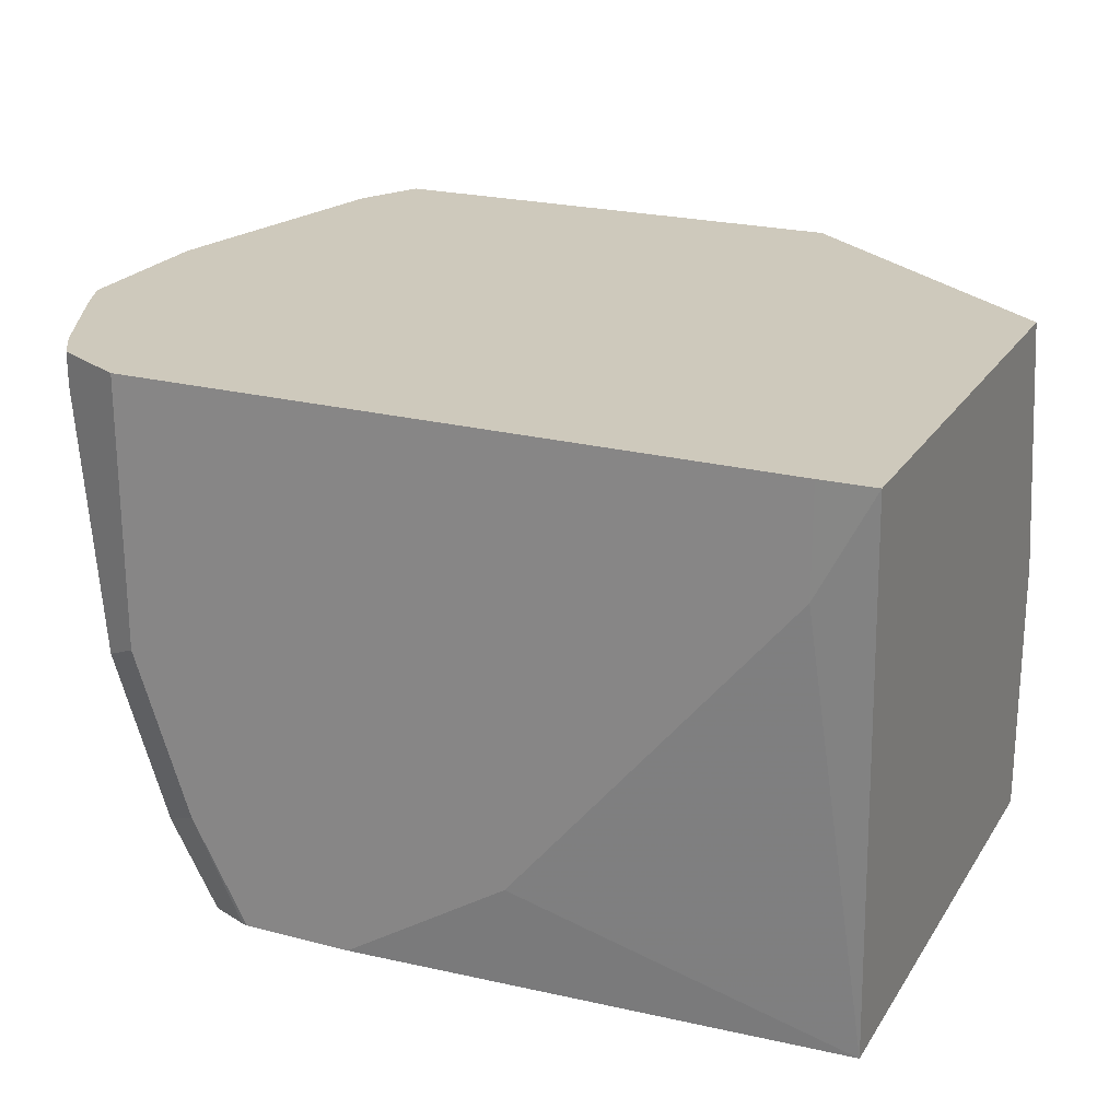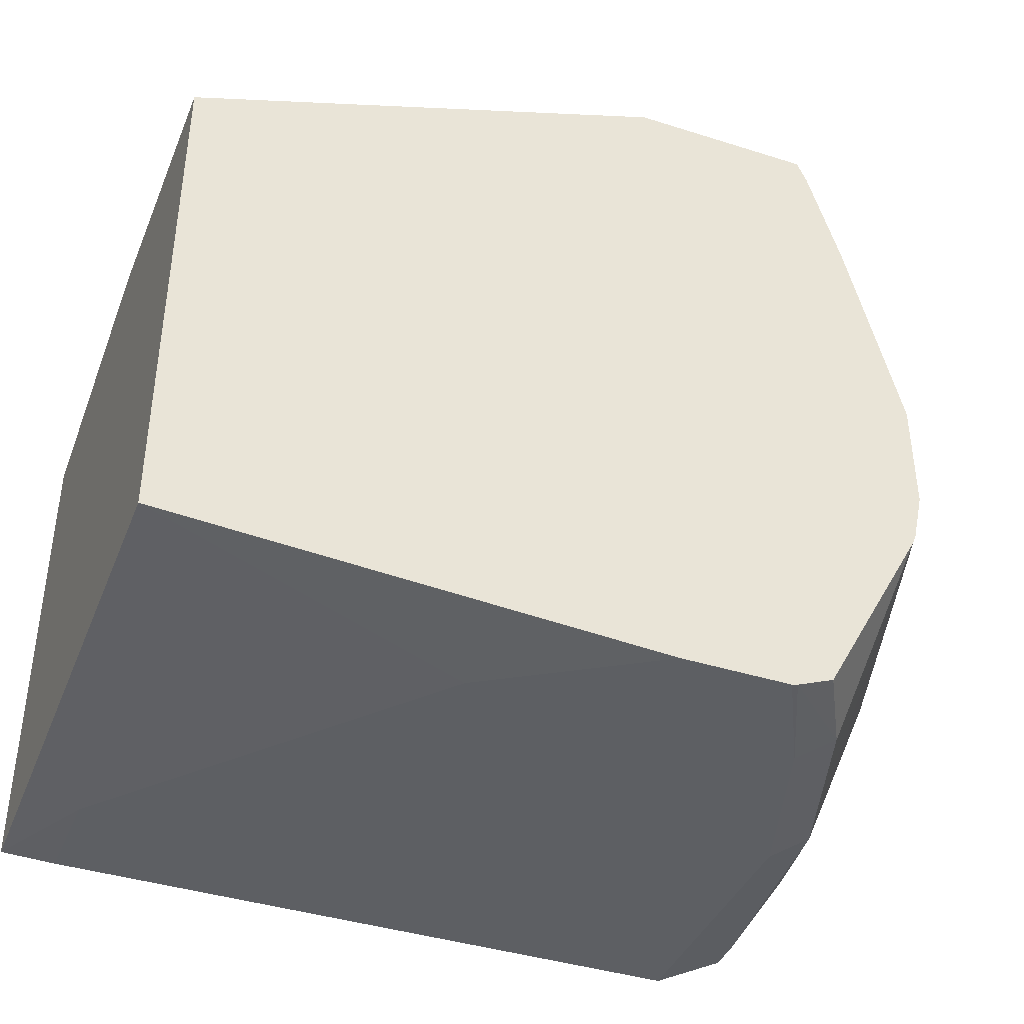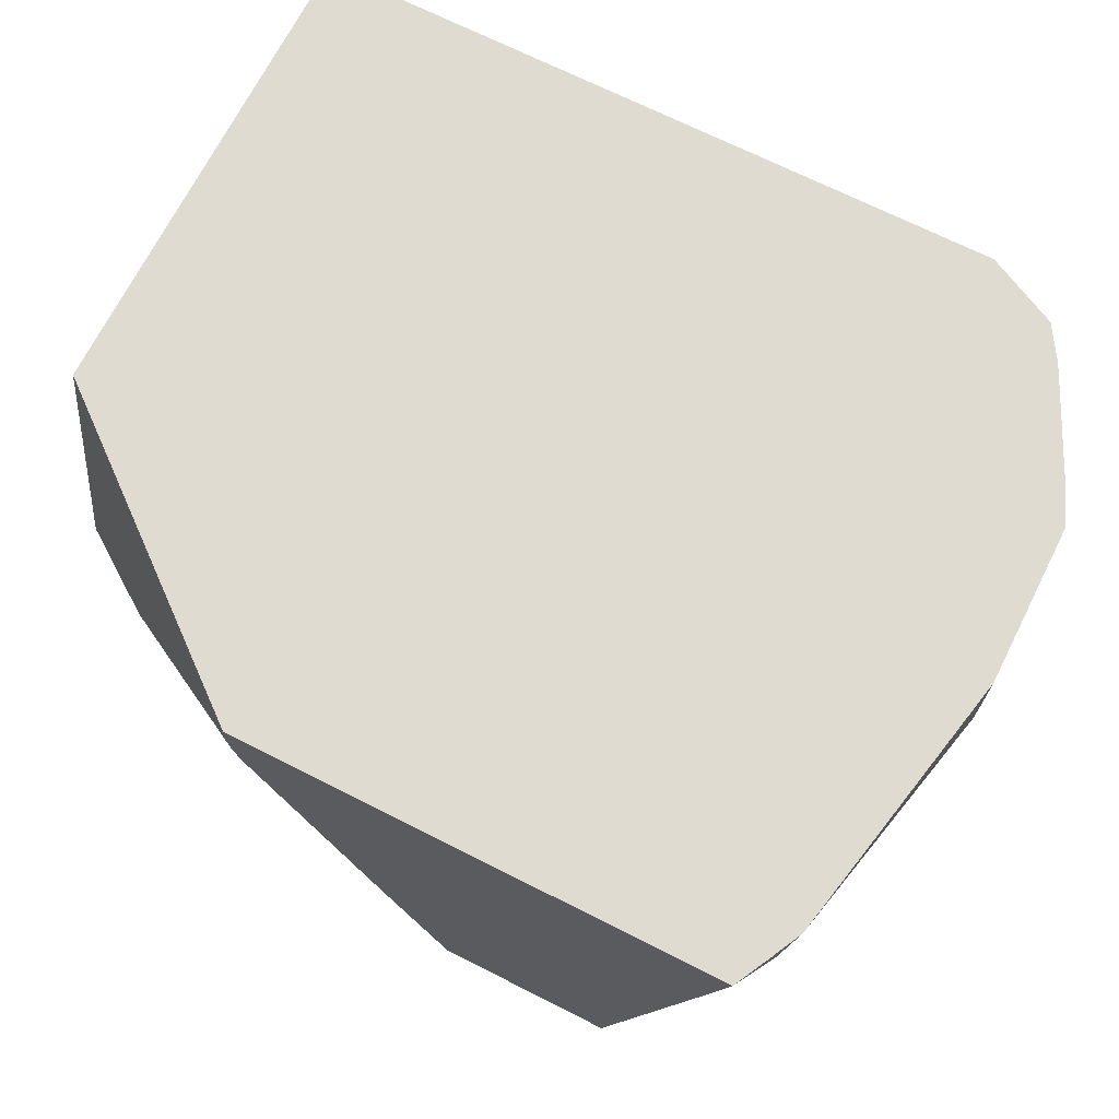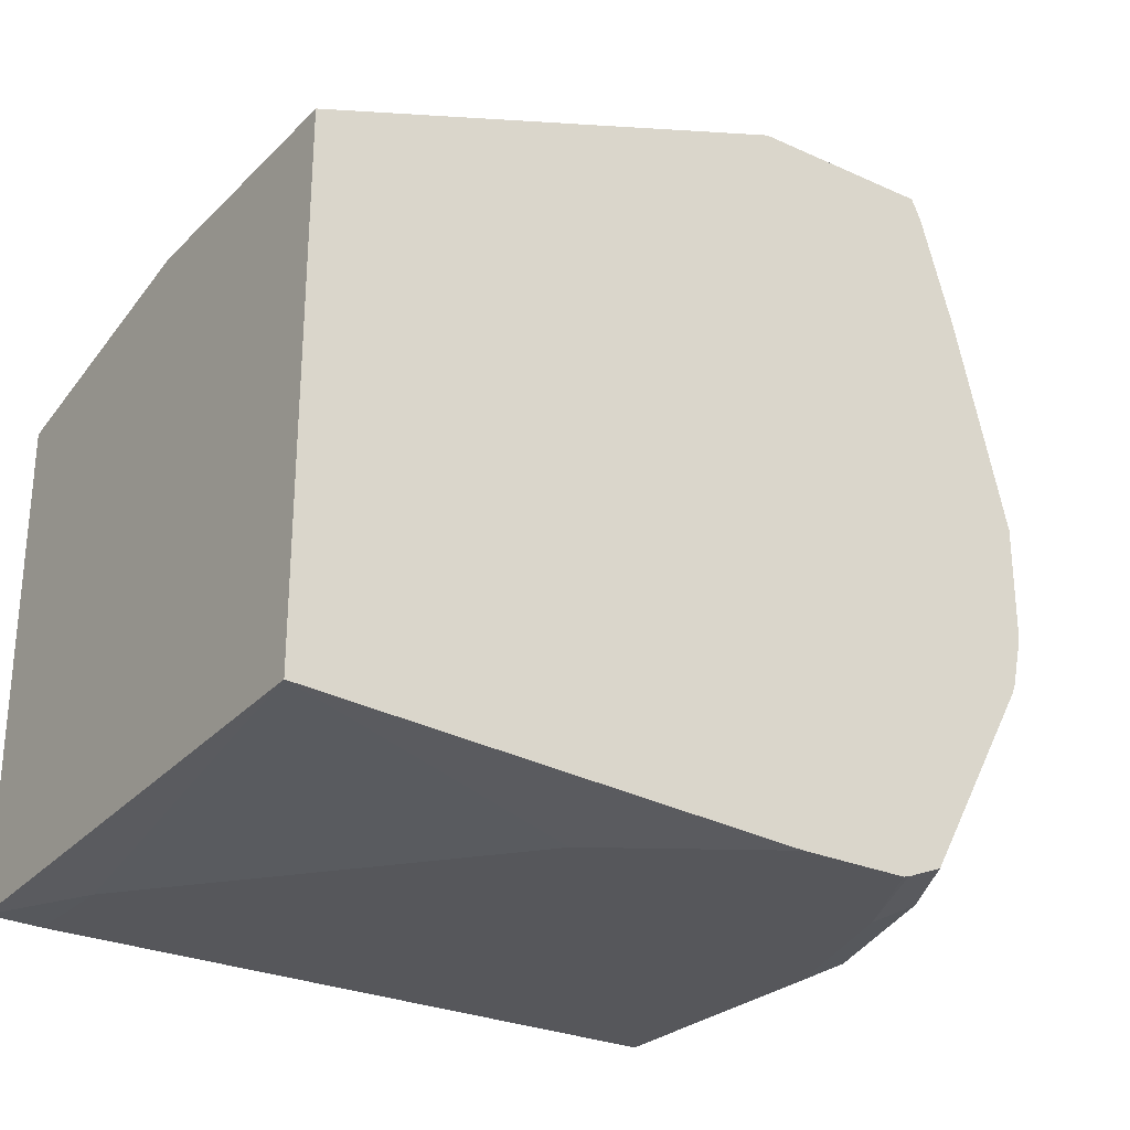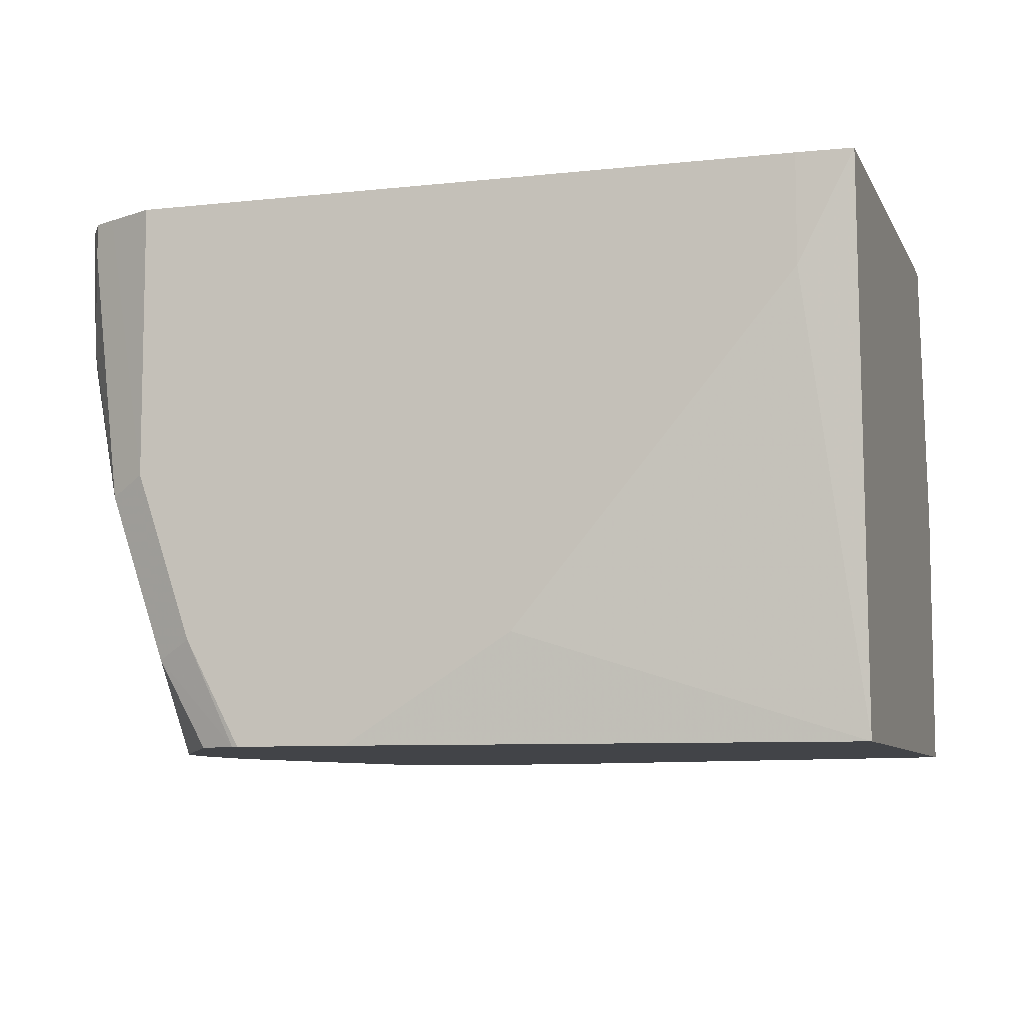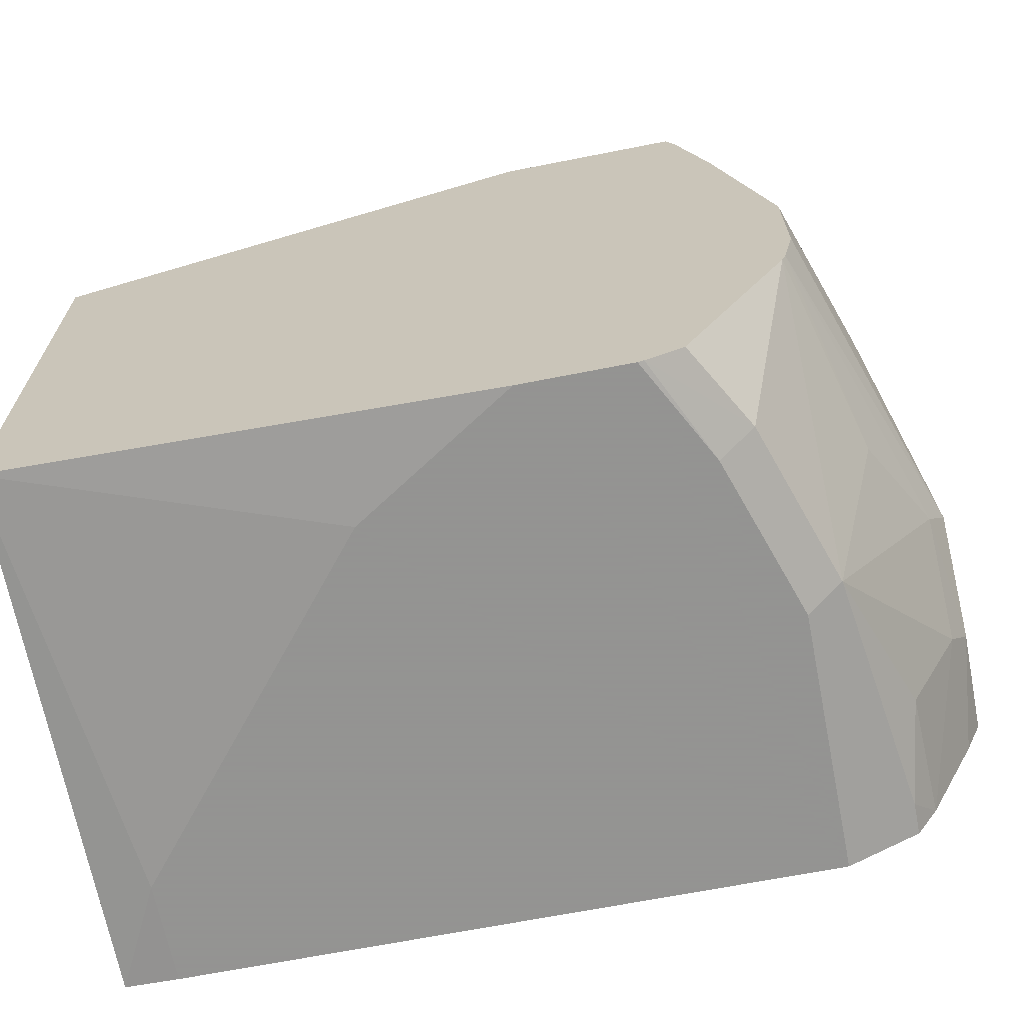
<metadata>
{"format":"obj","ext":"obj","renderer":"f3d","projection":"perspective","resolution":1024,"background":"white","views":[{"elev":22.3,"azim":24.3,"up":"+Z"},{"elev":-40.2,"azim":158.7,"up":"+Y"},{"elev":69.8,"azim":-153.2,"up":"+Z"},{"elev":-27.2,"azim":145.3,"up":"+Y"},{"elev":-8.0,"azim":17.0,"up":"+Z"},{"elev":-66.9,"azim":-168.8,"up":"+Y"}]}
</metadata>
<code>
v -0.2909 -0.3947 0.1648
v -0.3103 -0.385 0.1648
v -0.2909 -0.3947 0.06234
v -0.04157 -0.3947 0.1648
v -0.3186 -0.3809 0.1648
v -0.3186 -0.3809 0.1524
v -0.3047 -0.3878 0.05542
v -0.2701 -0.3947 1.47e-06
v -0.04157 -0.3947 0.1246
v -0.02102 -0.3942 0.1648
v -0.327 -0.3674 0.1648
v -0.3255 -0.367 0.1177
v -0.3463 -0.3255 0.1177
v -0.3463 -0.3047 0.07617
v -0.3255 -0.3255 0.03463
v -0.3059 -0.3155 -0.03955
v -0.2839 -0.3878 -0.006921
v -0.2516 -0.3942 -0.03955
v -0.2493 -0.3947 -0.03955
v -0.02102 -0.3842 -0.03955
v -0.1454 -0.3947 1.47e-06
v -0.02102 -0.2078 0.1648
v -0.3466 -0.327 0.1648
v -0.3532 -0.3116 0.1246
v -0.3532 -0.2908 0.08309
v -0.3074 -0.3116 -0.03955
v -0.2656 -0.3884 -0.03955
v -0.2077 -0.3947 -0.03955
v -0.02102 -0.187 -0.03955
v -0.02102 -0.187 0.06234
v -0.132 -0.1185 0.1648
v -0.3532 -0.3116 0.1648
v -0.3532 -0.2701 0.1039
v -0.3324 -0.2493 0.02079
v -0.3324 -0.2701 0.02079
v -0.3116 -0.2928 -0.03955
v -0.1839 -0.1185 0.01159
v -0.1762 -0.1185 0.03043
v -0.1344 -0.1185 0.1344
v -0.132 -0.1185 0.1454
v -0.2059 -0.1185 -0.03955
v -0.3188 -0.1185 0.1648
v -0.3532 -0.2493 0.1648
v -0.3532 -0.2493 0.1246
v -0.3317 -0.1441 0.1648
v -0.3272 -0.2389 0.0104
v -0.3116 -0.2493 -0.03955
v -0.2757 -0.1185 -0.03955
v -0.3187 -0.1185 0.1638
v -0.3272 -0.135 0.1558
v -0.3257 -0.132 0.1648
v -0.3064 -0.1558 0.03117
v -0.2857 -0.135 -0.03115
v -0.2916 -0.1682 -0.03955
v -0.2794 -0.1267 -0.03955
v -0.3194 -0.1247 0.1454
v -0.3129 -0.1185 0.1362
f 25 34 35
f 31 39 38
f 29 41 37
f 29 40 31
f 29 39 40
f 29 38 39
f 29 37 38
f 25 36 26
f 25 35 36
f 31 40 39
f 29 31 30
f 22 30 31
f 24 33 25
f 24 44 33
f 24 43 44
f 24 32 43
f 23 32 24
f 20 21 28
f 17 27 18
f 16 27 17
f 16 18 27
f 16 19 18
f 31 38 37
f 16 28 19
f 25 33 34
f 31 37 41
f 45 50 46
f 31 48 57
f 16 20 28
f 53 55 54
f 50 53 52
f 49 56 50
f 49 57 56
f 48 56 57
f 48 50 56
f 48 53 50
f 48 55 53
f 46 54 47
f 46 53 54
f 46 52 53
f 46 50 52
f 45 51 50
f 43 45 44
f 42 50 51
f 42 49 50
f 34 36 35
f 34 47 36
f 34 46 47
f 34 45 46
f 34 44 45
f 33 44 34
f 31 49 42
f 31 57 49
f 31 41 48
f 16 29 20
f 16 36 47
f 16 48 41
f 3 17 8
f 3 7 17
f 2 7 3
f 2 6 7
f 2 5 6
f 1 5 2
f 1 11 5
f 1 23 11
f 1 32 23
f 1 43 32
f 1 45 43
f 4 9 10
f 1 51 45
f 16 41 29
f 1 22 31
f 1 10 22
f 1 4 10
f 1 9 4
f 1 21 9
f 1 28 21
f 1 19 28
f 1 8 19
f 1 3 8
f 1 2 3
f 1 42 51
f 5 11 6
f 1 31 42
f 6 12 7
f 6 11 12
f 16 55 48
f 16 54 55
f 16 47 54
f 16 26 36
f 14 26 15
f 14 25 26
f 14 24 25
f 13 24 14
f 11 13 12
f 11 24 13
f 11 23 24
f 15 26 16
f 10 29 30
f 10 20 29
f 9 21 20
f 9 20 10
f 8 17 18
f 8 18 19
f 7 12 13
f 7 16 17
f 7 15 16
f 7 14 15
f 7 13 14
f 10 30 22

</code>
